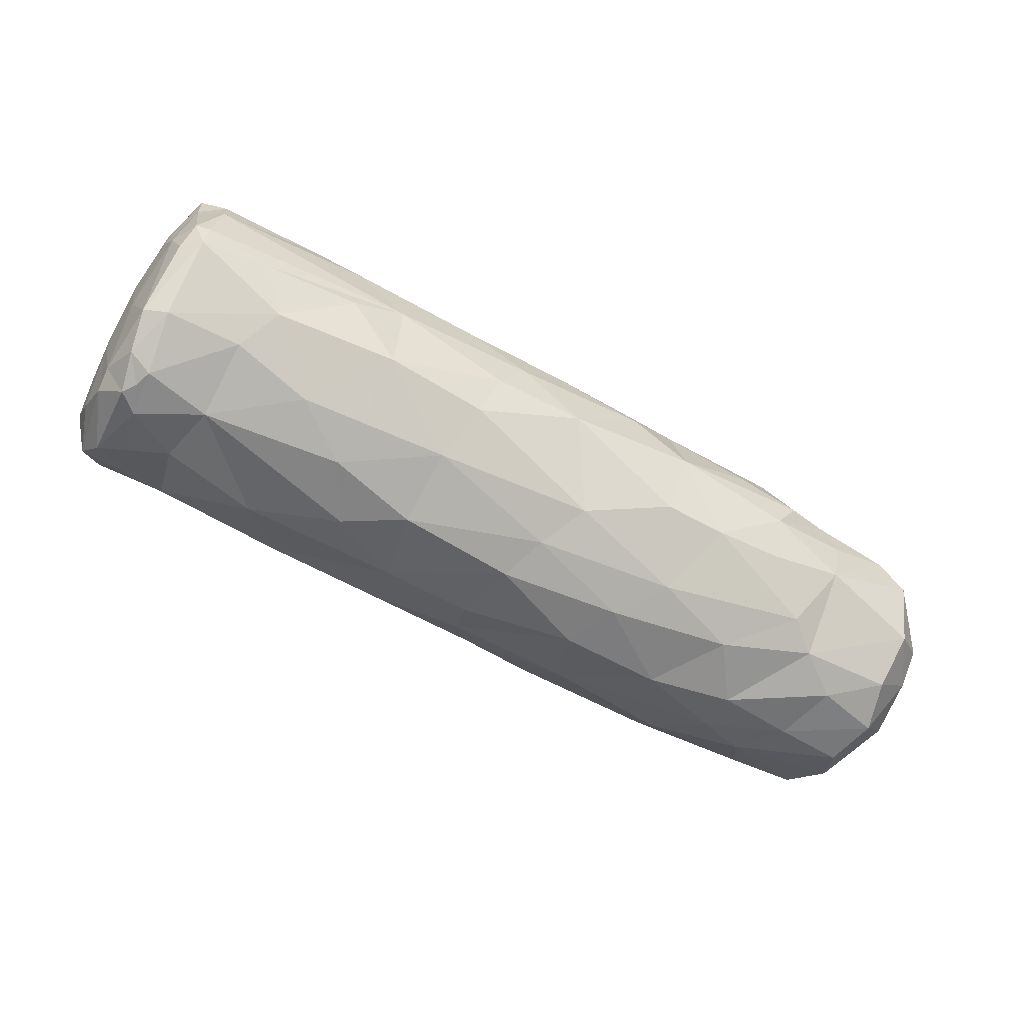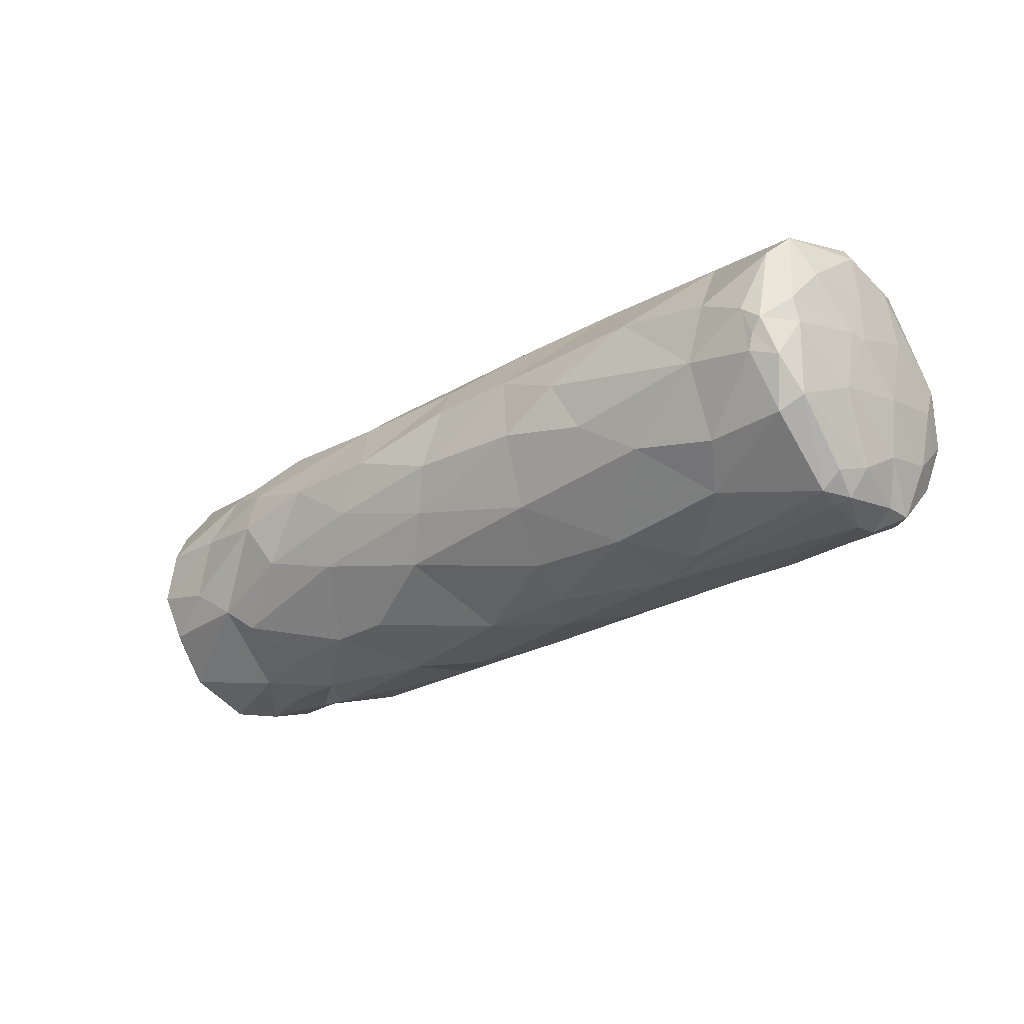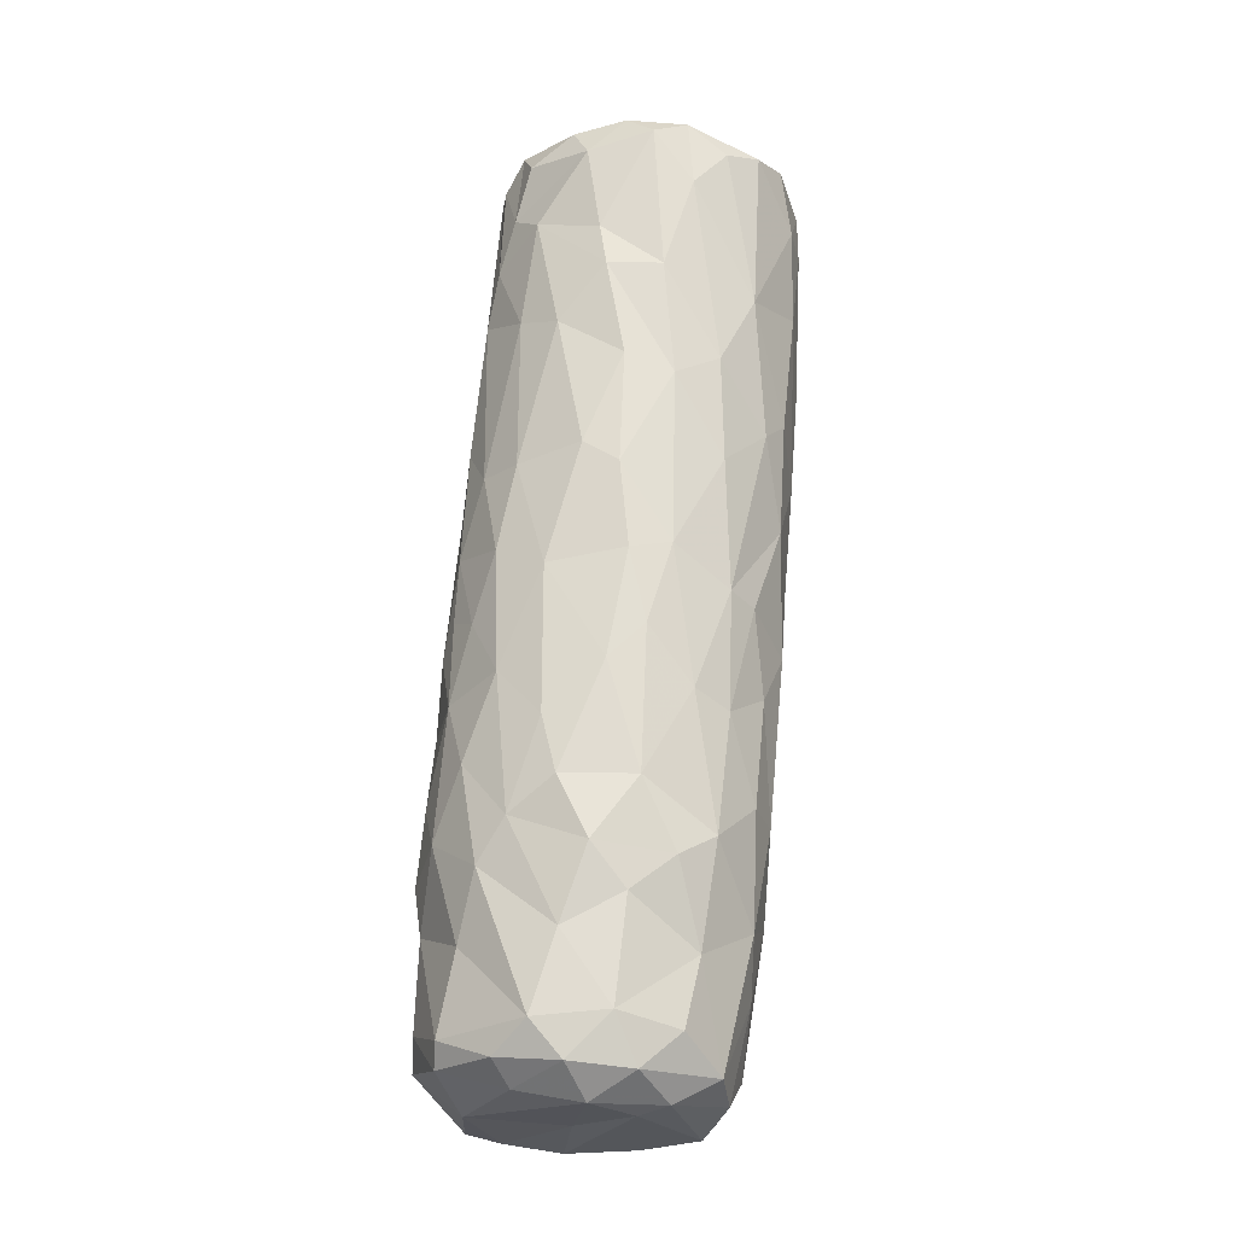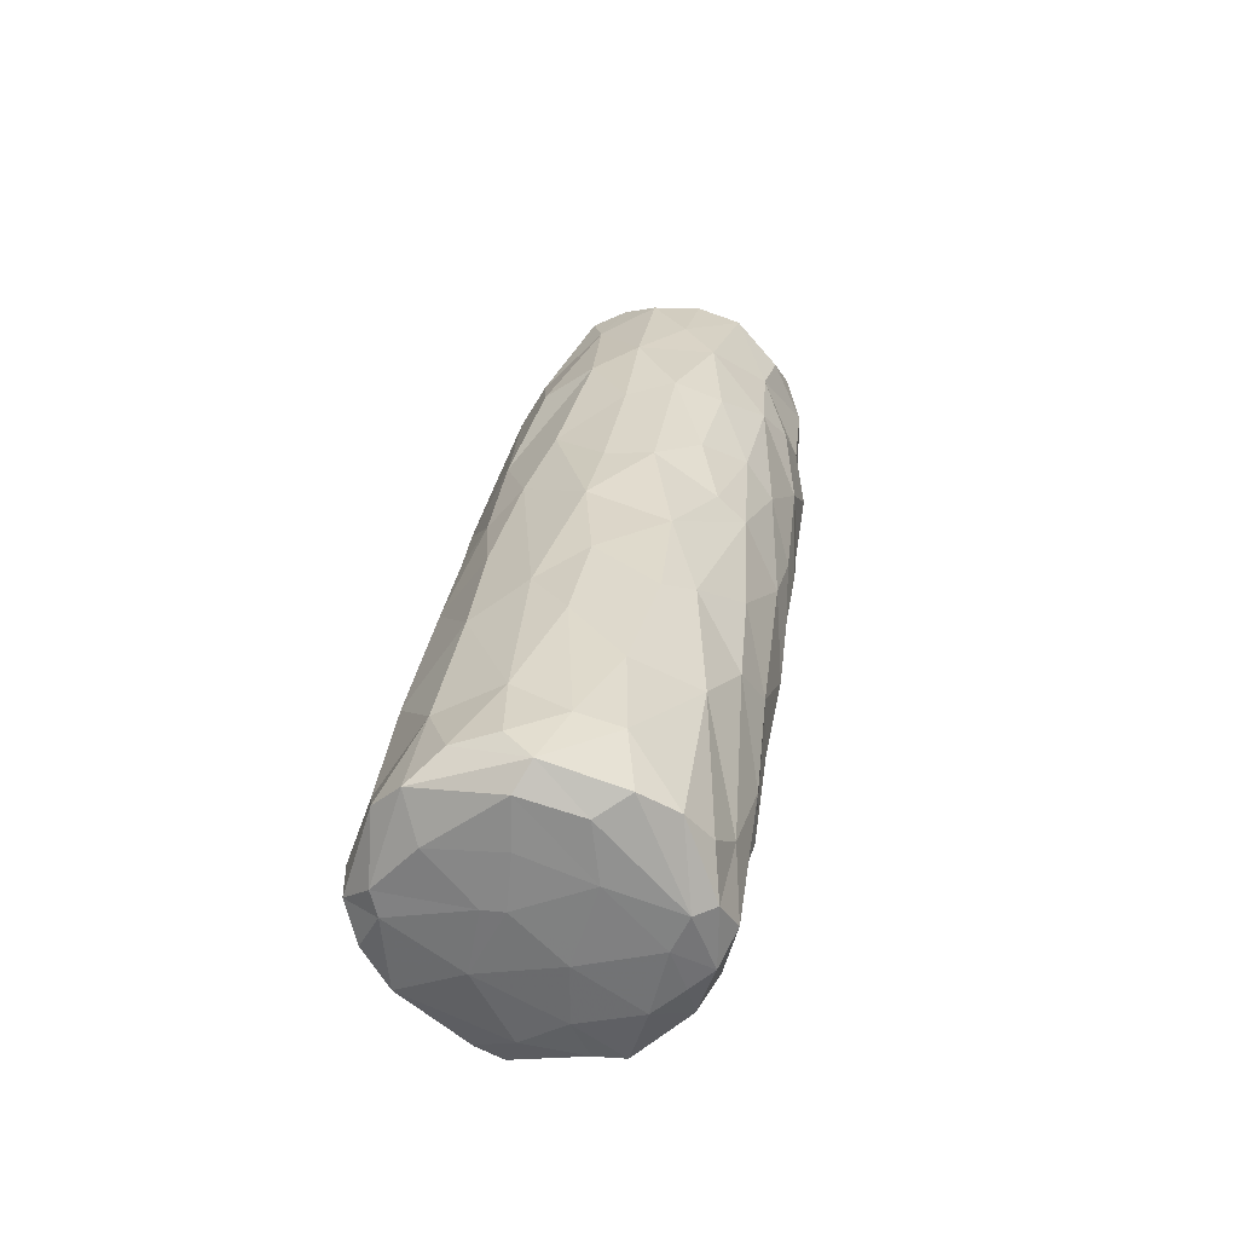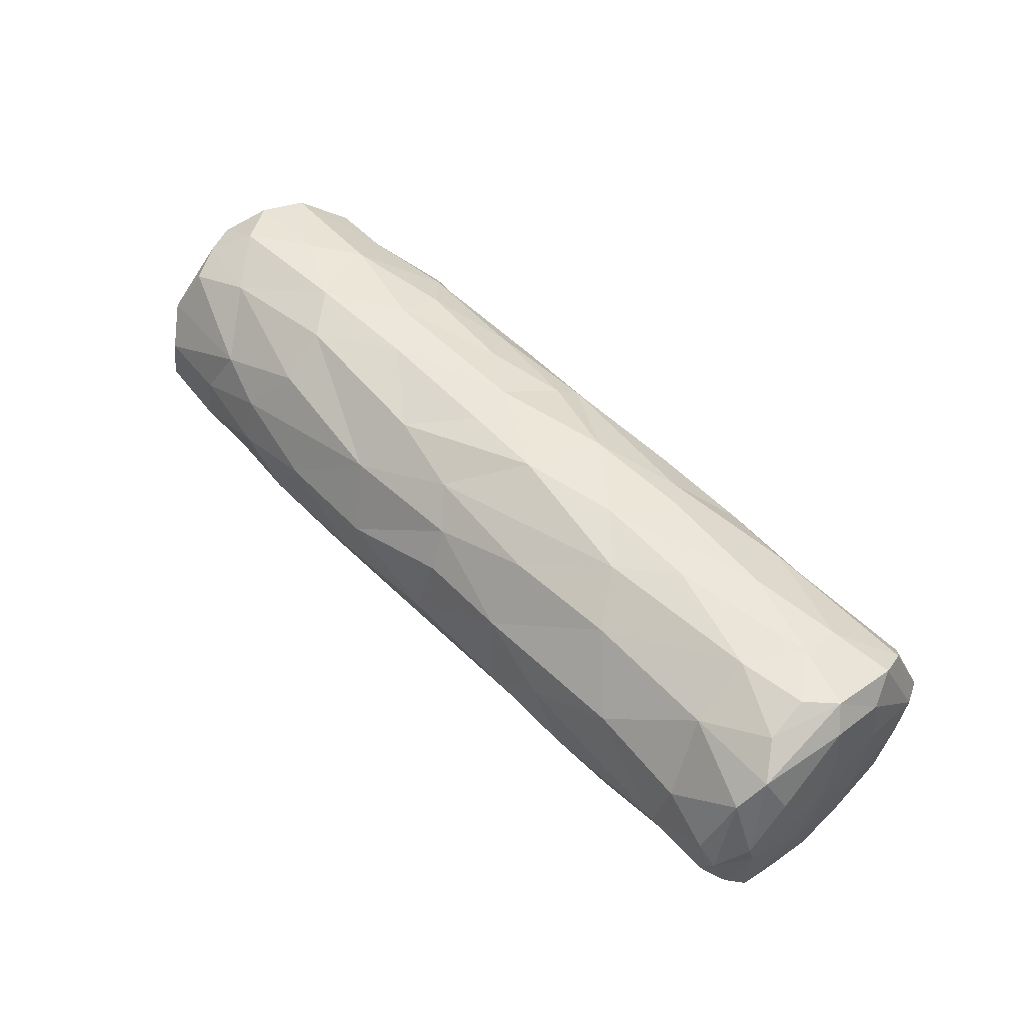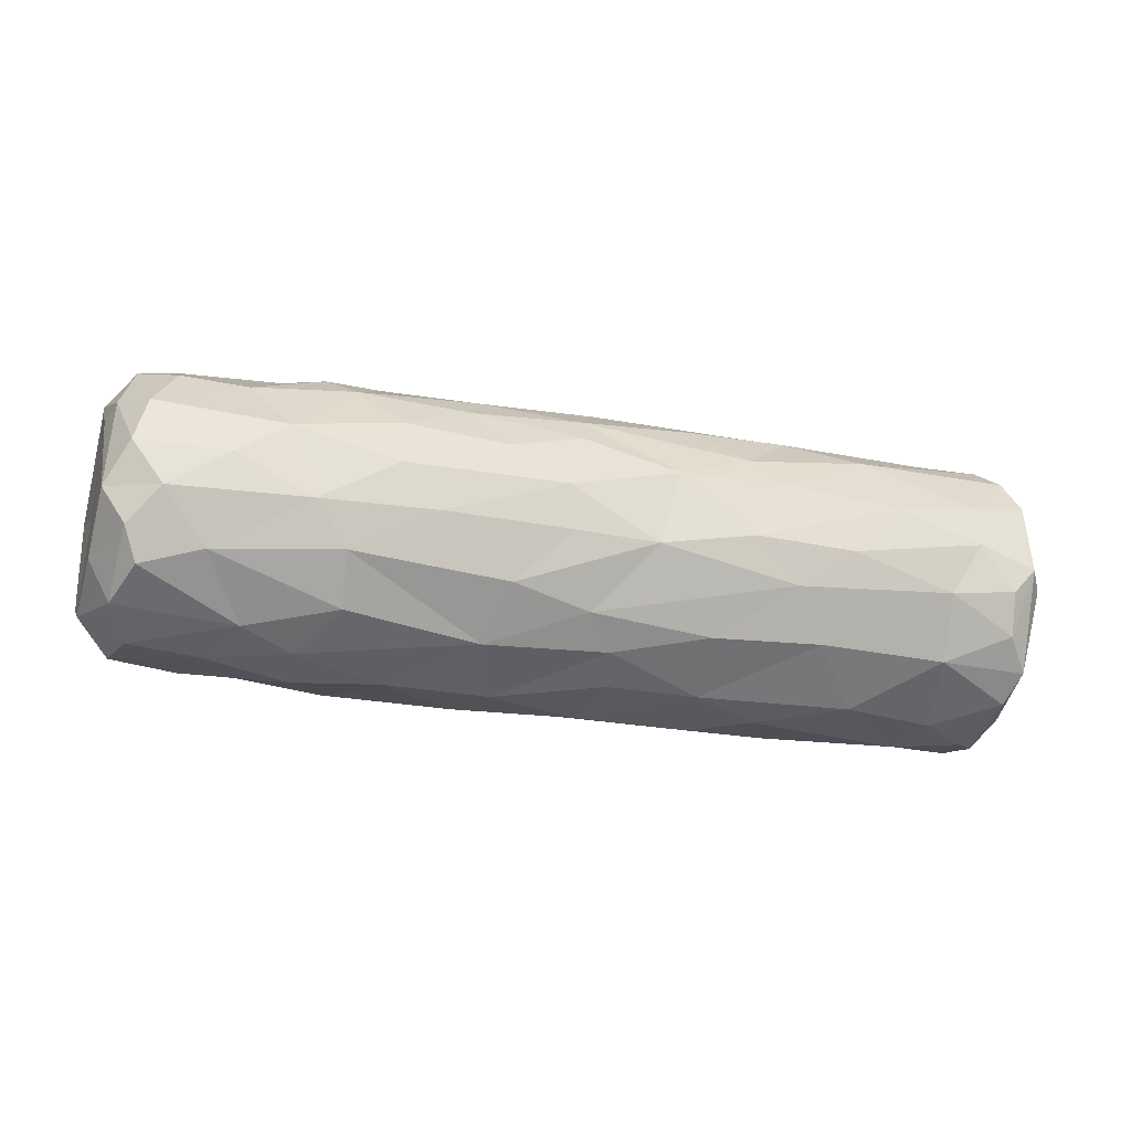
<metadata>
{"format":"obj","ext":"obj","renderer":"f3d","projection":"perspective","resolution":1024,"background":"white","views":[{"elev":-60.8,"azim":150.3,"up":"+Y"},{"elev":-26.4,"azim":41.6,"up":"+Z"},{"elev":66.9,"azim":-84.9,"up":"+Y"},{"elev":29.6,"azim":96.9,"up":"+Z"},{"elev":54.1,"azim":45.4,"up":"+Z"},{"elev":-19.1,"azim":-16.7,"up":"+Y"}]}
</metadata>
<code>
v 0.01141 0.1479 0.07303
v 0.002976 0.1729 0.1104
v 0.05939 0.1456 0.07932
v 0.1388 0.1691 0.1086
v 0.1391 0.161 0.1056
v -0.01135 0.1806 0.1087
v -0.02748 0.1615 0.05932
v 0.09343 0.1458 0.08494
v 0.1222 0.1576 0.05654
v 0.1043 0.1947 0.05921
v 0.05083 0.1527 0.06228
v 0.08196 0.1504 0.0643
v -0.03364 0.1802 0.06395
v 0.1245 0.1958 0.06014
v 0.002748 0.1497 0.09265
v 0.1134 0.2039 0.08388
v 0.03586 0.1525 0.09881
v -0.02631 0.1733 0.05433
v 0.003651 0.178 0.05146
v 0.05802 0.1684 0.05167
v 0.1323 0.2019 0.08782
v -0.007141 0.1528 0.09641
v 0.1257 0.1677 0.1083
v -0.007055 0.1518 0.06794
v 0.1435 0.1974 0.06494
v -0.0215 0.1801 0.05443
v 0.01883 0.1902 0.1071
v 0.09838 0.1594 0.05489
v 0.1261 0.1559 0.102
v 0.07449 0.198 0.06183
v -0.02965 0.1556 0.09425
v 0.1093 0.1685 0.05166
v 0.1469 0.1826 0.1002
v -0.02571 0.1532 0.06759
v -0.0339 0.166 0.0635
v 0.1439 0.1876 0.05542
v 0.1467 0.1908 0.06652
v 0.03511 0.201 0.09532
v 0.1187 0.1869 0.05333
v 0.03597 0.199 0.06265
v 0.05018 0.1721 0.11
v -0.0326 0.1754 0.0814
v 0.1101 0.1478 0.09248
v 0.07445 0.1912 0.05581
v -0.02294 0.1733 0.1084
v 0.1438 0.1819 0.05527
v 0.04627 0.1929 0.05703
v -0.0285 0.1893 0.05942
v 0.04344 0.1814 0.05156
v 0.02549 0.173 0.1103
v 0.05967 0.2036 0.08982
v 0.146 0.171 0.05863
v 0.1383 0.1451 0.08307
v 0.09904 0.1739 0.05128
v 0.009876 0.1557 0.1021
v 0.1467 0.1581 0.09319
v 0.03571 0.1462 0.07659
v 0.003645 0.1469 0.08368
v 0.02053 0.1953 0.05839
v -0.03419 0.1571 0.07975
v 0.01124 0.1979 0.101
v 0.07808 0.1993 0.09733
v 0.05462 0.1586 0.1045
v 0.1003 0.1567 0.1034
v 0.1213 0.202 0.07187
v 0.1087 0.184 0.05214
v 0.1119 0.1956 0.1005
v 0.0827 0.1829 0.05188
v 0.1474 0.1645 0.07194
v -0.008337 0.1742 0.05341
v 0.148 0.1667 0.08413
v 0.05617 0.148 0.07062
v 0.1464 0.1515 0.0801
v 0.1482 0.1706 0.08422
v 0.1382 0.1934 0.0575
v 0.1393 0.1774 0.05131
v 0.1155 0.1838 0.108
v 0.1427 0.195 0.09927
v 0.06082 0.1858 0.05275
v -0.01238 0.1495 0.08605
v 0.1476 0.1715 0.09417
v 0.02733 0.204 0.07109
v 0.146 0.1503 0.0847
v 0.1288 0.147 0.08855
v 0.09409 0.1661 0.1084
v 0.05858 0.197 0.05992
v 0.1444 0.164 0.05607
v -0.02436 0.1926 0.05932
v 0.1128 0.2037 0.07379
v 0.1453 0.1525 0.06612
v -0.03262 0.1964 0.08406
v 0.1445 0.1884 0.1037
v -0.03364 0.1639 0.09252
v 0.006446 0.202 0.09489
v 0.06617 0.1711 0.1103
v 0.00746 0.1619 0.05608
v -0.01934 0.2036 0.08708
v 0.03731 0.2058 0.08066
v 0.007974 0.1705 0.05208
v 0.1453 0.2005 0.08582
v 0.133 0.186 0.1066
v 0.01702 0.2053 0.07449
v -0.02816 0.1506 0.07695
v 0.1433 0.1689 0.05272
v 0.0182 0.1815 0.11
v 0.008198 0.1892 0.05458
v -0.00732 0.2042 0.07725
v -0.03132 0.1947 0.072
v 0.0762 0.1684 0.0521
v 0.02133 0.16 0.05612
v 0.03322 0.1961 0.1015
v 0.07856 0.1562 0.1031
v 0.1267 0.1509 0.06293
v -0.02058 0.1983 0.09811
v 0.006418 0.2061 0.08078
v 0.07122 0.1861 0.1082
v -0.03417 0.1613 0.06943
v 0.04864 0.1865 0.05322
v -0.005341 0.1807 0.05363
v -0.0006184 0.2039 0.08751
v 0.03409 0.1594 0.05594
v 0.1479 0.184 0.08967
v 0.07933 0.1479 0.09194
v 0.04931 0.1808 0.1102
v 0.09735 0.1999 0.09519
v 0.04433 0.2048 0.08668
v -0.03104 0.1922 0.09695
v 0.01837 0.2045 0.08799
v 0.05741 0.2053 0.0826
v 0.02018 0.1469 0.08721
v -0.001111 0.1541 0.06326
v 0.0105 0.2018 0.06709
v 0.09481 0.2042 0.07857
v 0.1438 0.1743 0.1078
v 0.1471 0.1967 0.08498
v 0.1401 0.1993 0.09344
v 0.09987 0.1459 0.07361
v 0.08707 0.1918 0.1043
v 0.1392 0.1455 0.0741
v 0.1379 0.2006 0.06805
v 0.05443 0.1975 0.1001
v 0.0387 0.1883 0.1072
v -0.0287 0.1667 0.1049
v -0.02743 0.199 0.06876
v 0.1454 0.2004 0.07458
v 0.03937 0.1621 0.1071
v -0.02863 0.1818 0.1064
v 0.1324 0.1781 0.1085
v -0.02619 0.1604 0.1026
v -0.007588 0.1656 0.05515
v 0.111 0.1489 0.06606
v 0.1439 0.1476 0.07269
v -0.009735 0.1949 0.06115
v -0.03287 0.1739 0.1026
v 0.01629 0.1814 0.05194
v 0.1265 0.1454 0.07667
v -0.02612 0.1507 0.08716
v 0.07692 0.2041 0.07298
v 0.09189 0.1865 0.1076
v 0.1411 0.151 0.0636
v -0.01536 0.1498 0.07387
v 0.1467 0.1715 0.1033
v 0.1469 0.1793 0.06368
v 0.1392 0.1827 0.05219
v 0.07844 0.159 0.05577
v 0.146 0.1963 0.07107
v 0.1474 0.1938 0.07869
v 0.1406 0.1682 0.05184
v 0.1434 0.1553 0.1011
v -0.00143 0.187 0.1082
v 0.09193 0.2036 0.08752
v 0.08243 0.1452 0.07778
v 0.05356 0.1924 0.1044
v 0.1421 0.1453 0.07996
v 0.07061 0.177 0.05131
v 0.1403 0.1453 0.07738
v 0.05449 0.2024 0.0687
v 0.07325 0.2053 0.07966
v -0.02589 0.1902 0.1048
v -0.008053 0.1969 0.0998
v 0.1409 0.1636 0.05285
v -0.02763 0.2025 0.08007
v 0.08521 0.1746 0.1102
v 0.03267 0.1886 0.05435
v 0.1018 0.2007 0.0662
v 0.0404 0.1463 0.08691
v 0.1285 0.1899 0.05542
v 0.06 0.1529 0.09922
v 0.1276 0.1663 0.05231
v -0.02756 0.2006 0.09153
v 0.1417 0.2033 0.07981
v 0.105 0.1735 0.11
v -0.02169 0.2036 0.07399
v -0.01471 0.1633 0.1055
v 0.1481 0.1795 0.07528
v 0.03168 0.1737 0.05128
v 0.02815 0.1495 0.06773
v 0.1413 0.1502 0.09609
v -0.03269 0.1897 0.09185
v 0.06162 0.1484 0.09228
v 0.009157 0.1647 0.1082
v 0.002551 0.1989 0.06291
f 33 135 92
f 92 135 78
f 100 136 78
f 78 135 100
f 136 100 21
f 100 145 191
f 135 145 100
f 21 100 191
f 122 162 81
f 92 134 33
f 122 33 162
f 122 135 33
f 122 195 167
f 167 135 122
f 81 74 122
f 195 122 74
f 101 134 92
f 148 134 101
f 148 101 77
f 136 67 78
f 67 101 78
f 92 78 101
f 67 77 101
f 67 136 21
f 21 191 16
f 67 21 125
f 77 67 159
f 89 171 16
f 171 89 133
f 178 171 133
f 148 77 192
f 183 192 77
f 183 77 159
f 67 138 159
f 125 21 16
f 138 67 125
f 62 138 125
f 16 171 125
f 62 125 171
f 51 171 178
f 51 178 129
f 116 159 138
f 183 159 116
f 95 183 116
f 116 124 95
f 116 138 141
f 51 62 171
f 138 62 141
f 173 116 141
f 141 62 51
f 173 124 116
f 51 129 126
f 98 128 126
f 105 124 142
f 50 124 105
f 141 51 38
f 141 111 173
f 142 173 111
f 38 51 126
f 124 173 142
f 142 111 27
f 38 111 141
f 128 38 126
f 102 128 98
f 120 115 107
f 2 50 105
f 2 105 170
f 111 38 61
f 61 27 111
f 128 61 38
f 105 142 27
f 61 94 180
f 94 61 128
f 115 94 128
f 120 94 115
f 27 61 170
f 27 170 105
f 170 6 2
f 180 170 61
f 94 120 180
f 180 120 97
f 120 107 97
f 179 170 180
f 6 170 179
f 180 114 179
f 179 114 190
f 127 179 190
f 114 180 97
f 193 97 107
f 190 114 97
f 182 190 97
f 182 97 193
f 147 6 179
f 182 91 190
f 190 91 127
f 199 127 91
f 127 147 179
f 127 199 154
f 147 127 154
f 199 42 60
f 199 91 42
f 4 134 148
f 56 81 162
f 162 33 134
f 134 5 169
f 169 162 134
f 5 134 4
f 162 169 56
f 81 71 74
f 71 81 56
f 83 73 71
f 71 56 83
f 83 56 169
f 198 83 169
f 174 198 53
f 174 83 198
f 83 174 73
f 148 23 4
f 192 23 148
f 29 169 5
f 198 169 29
f 84 198 29
f 84 53 198
f 5 4 23
f 29 5 23
f 64 29 23
f 85 23 192
f 64 23 85
f 43 29 64
f 43 84 29
f 43 156 84
f 85 192 183
f 112 64 85
f 64 123 43
f 112 123 64
f 43 123 8
f 156 43 8
f 183 95 85
f 41 95 124
f 63 85 95
f 112 85 63
f 63 188 112
f 123 112 188
f 188 200 123
f 123 172 8
f 3 172 123
f 200 3 123
f 3 200 186
f 124 50 41
f 95 41 146
f 95 146 63
f 17 188 63
f 186 200 188
f 186 188 17
f 146 41 50
f 201 146 50
f 146 17 63
f 17 146 201
f 201 50 2
f 17 201 55
f 15 17 55
f 17 130 186
f 15 130 17
f 194 55 201
f 15 55 22
f 58 130 15
f 6 45 2
f 45 194 2
f 194 201 2
f 194 22 55
f 149 22 194
f 80 58 15
f 80 15 22
f 45 6 147
f 147 154 45
f 154 143 45
f 143 194 45
f 149 194 143
f 149 31 22
f 80 22 157
f 157 22 31
f 31 60 157
f 60 103 157
f 93 143 154
f 154 199 93
f 93 199 60
f 31 149 143
f 93 31 143
f 31 93 60
f 191 145 140
f 145 135 167
f 145 167 166
f 37 166 167
f 140 145 25
f 166 25 145
f 25 166 37
f 25 37 36
f 25 36 75
f 163 37 195
f 37 167 195
f 163 36 37
f 46 36 163
f 163 52 46
f 164 36 46
f 46 52 104
f 164 46 104
f 164 104 76
f 168 76 104
f 191 140 65
f 16 191 65
f 65 140 14
f 140 25 75
f 140 75 187
f 140 187 14
f 75 36 187
f 187 36 164
f 187 164 39
f 14 89 65
f 89 14 185
f 14 187 39
f 10 14 39
f 66 10 39
f 39 164 76
f 39 76 66
f 76 168 54
f 16 65 89
f 133 89 185
f 158 178 133
f 185 158 133
f 10 185 14
f 30 158 185
f 185 10 30
f 44 10 66
f 44 30 10
f 44 66 68
f 66 76 54
f 54 68 66
f 178 158 177
f 129 178 177
f 98 129 177
f 177 158 30
f 44 68 79
f 86 30 44
f 177 30 86
f 44 79 86
f 79 47 86
f 68 54 175
f 68 175 79
f 98 126 129
f 177 82 98
f 40 177 86
f 47 79 118
f 47 40 86
f 40 82 177
f 184 40 47
f 184 47 118
f 40 184 59
f 49 184 118
f 118 79 49
f 49 79 175
f 49 175 20
f 49 20 196
f 196 184 49
f 102 98 82
f 115 128 102
f 102 82 132
f 82 40 132
f 132 40 59
f 59 184 106
f 132 59 202
f 132 115 102
f 115 132 107
f 107 132 202
f 202 59 106
f 155 106 184
f 184 196 155
f 19 106 155
f 19 99 119
f 107 202 193
f 193 202 153
f 153 202 106
f 119 153 106
f 106 19 119
f 119 88 153
f 119 70 26
f 193 144 182
f 193 153 88
f 144 193 88
f 144 88 48
f 88 119 26
f 48 88 26
f 18 48 26
f 108 91 182
f 144 108 182
f 48 108 144
f 13 91 108
f 108 48 13
f 42 91 13
f 48 18 13
f 35 13 18
f 74 69 195
f 69 52 163
f 163 195 69
f 71 73 69
f 69 74 71
f 52 69 90
f 87 104 52
f 52 90 87
f 104 87 181
f 168 104 181
f 90 69 73
f 152 73 174
f 152 90 73
f 160 90 152
f 139 160 152
f 181 87 90
f 181 90 160
f 176 174 53
f 152 174 176
f 113 139 156
f 9 181 160
f 113 160 139
f 189 181 9
f 9 160 113
f 32 189 9
f 113 156 151
f 151 9 113
f 168 181 189
f 54 168 189
f 54 189 32
f 139 176 53
f 139 152 176
f 139 53 156
f 156 53 84
f 28 32 9
f 156 137 151
f 28 9 151
f 12 137 172
f 12 165 28
f 12 151 137
f 28 151 12
f 28 54 32
f 54 28 109
f 109 28 165
f 137 156 8
f 172 137 8
f 12 11 165
f 11 12 72
f 20 165 11
f 175 54 109
f 109 20 175
f 165 20 109
f 12 172 72
f 72 172 3
f 3 57 72
f 197 11 72
f 197 72 57
f 20 11 121
f 121 11 197
f 121 196 20
f 196 121 110
f 57 3 186
f 57 186 130
f 1 57 130
f 1 197 57
f 110 121 197
f 110 197 131
f 131 96 110
f 131 197 1
f 58 24 1
f 150 96 131
f 131 1 24
f 99 19 196
f 110 99 196
f 99 110 96
f 155 196 19
f 119 99 70
f 70 99 150
f 150 99 96
f 130 58 1
f 26 70 150
f 58 161 24
f 161 58 80
f 150 131 24
f 150 24 7
f 161 34 24
f 7 18 150
f 18 7 35
f 103 80 157
f 161 80 103
f 34 161 103
f 7 24 34
f 34 117 7
f 26 150 18
f 117 13 35
f 42 117 60
f 13 117 42
f 35 7 117
f 60 117 103
f 103 117 34

</code>
